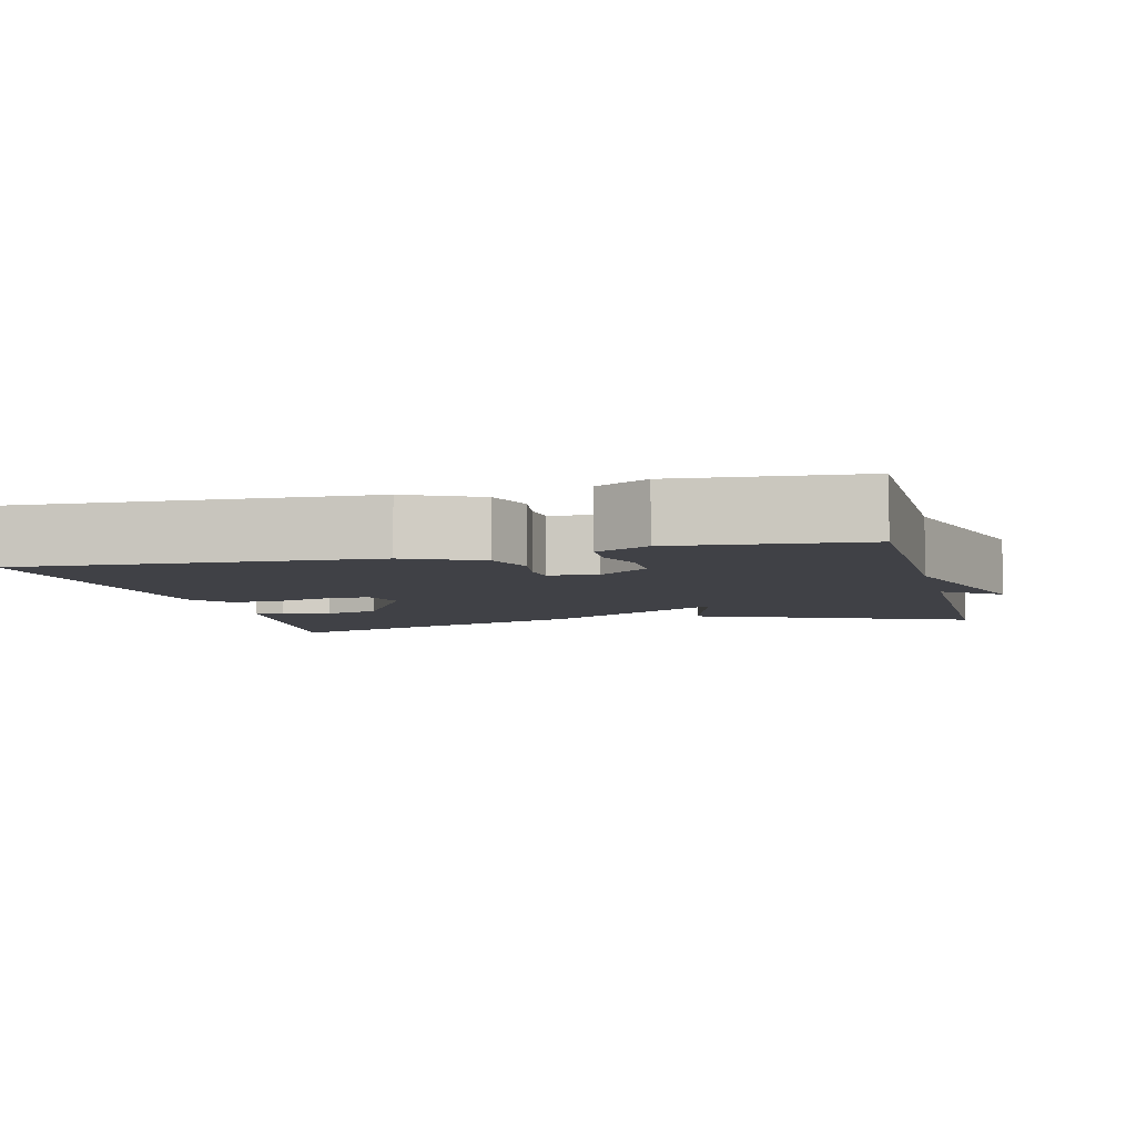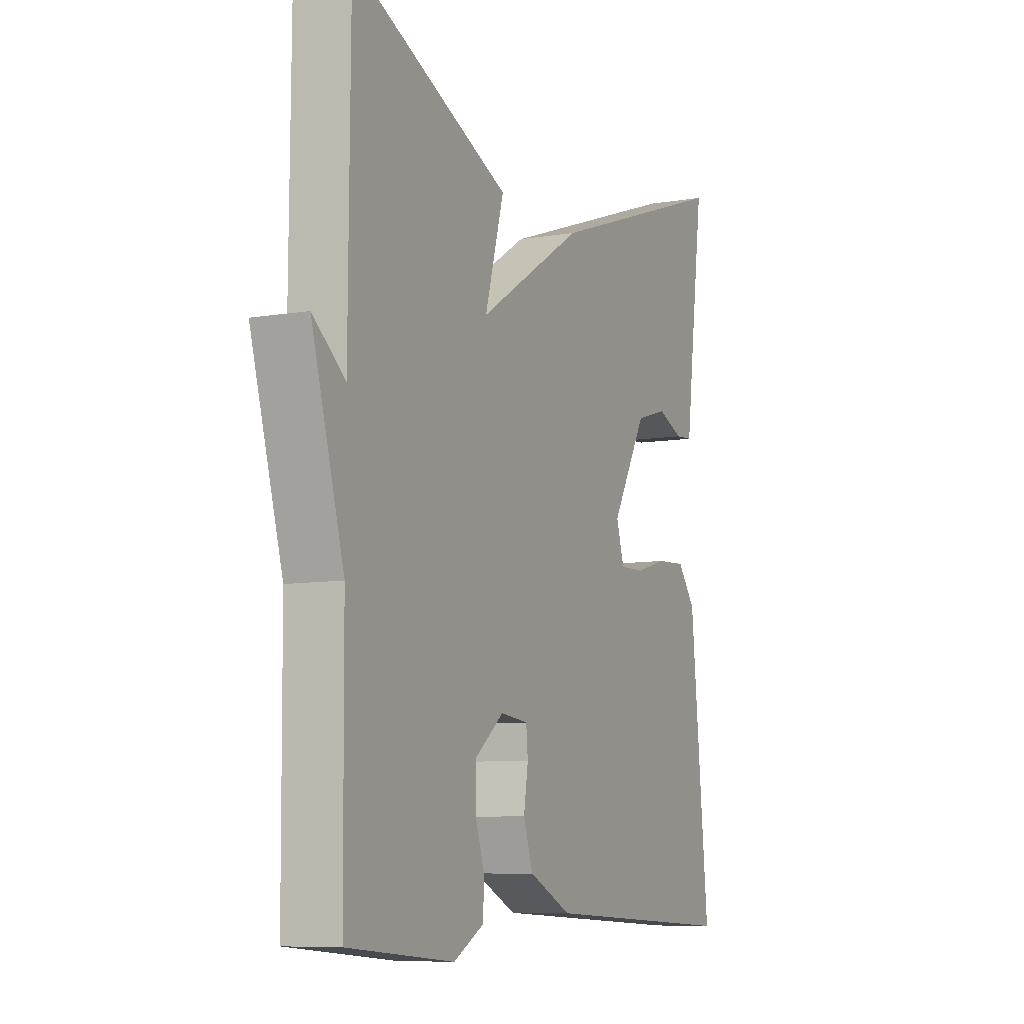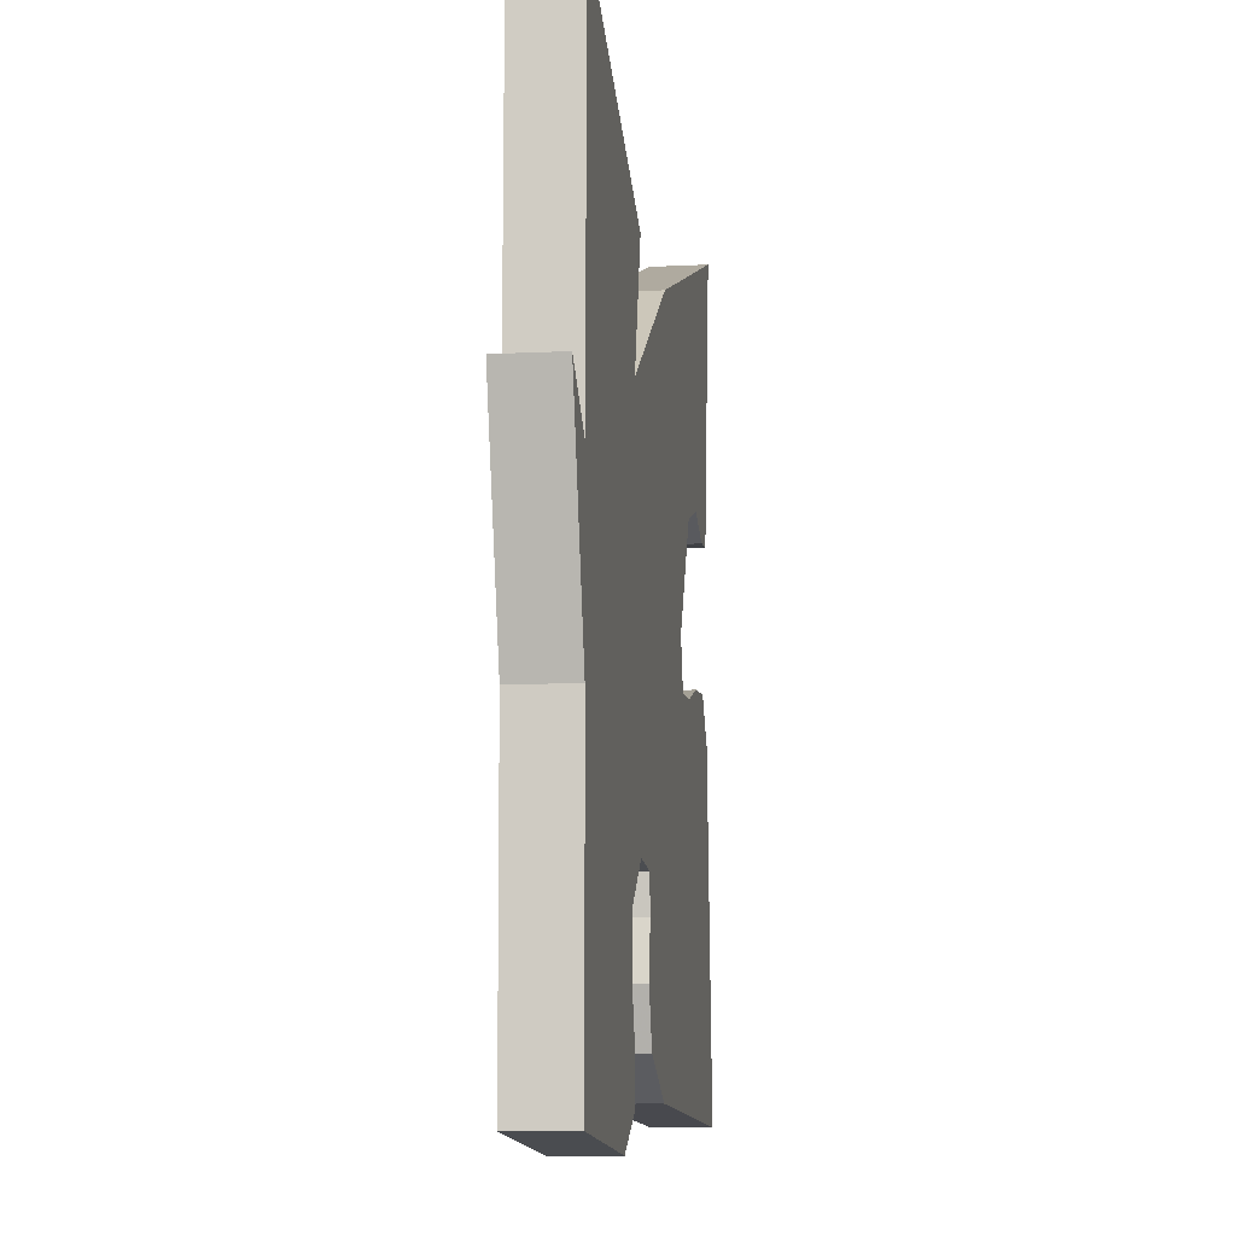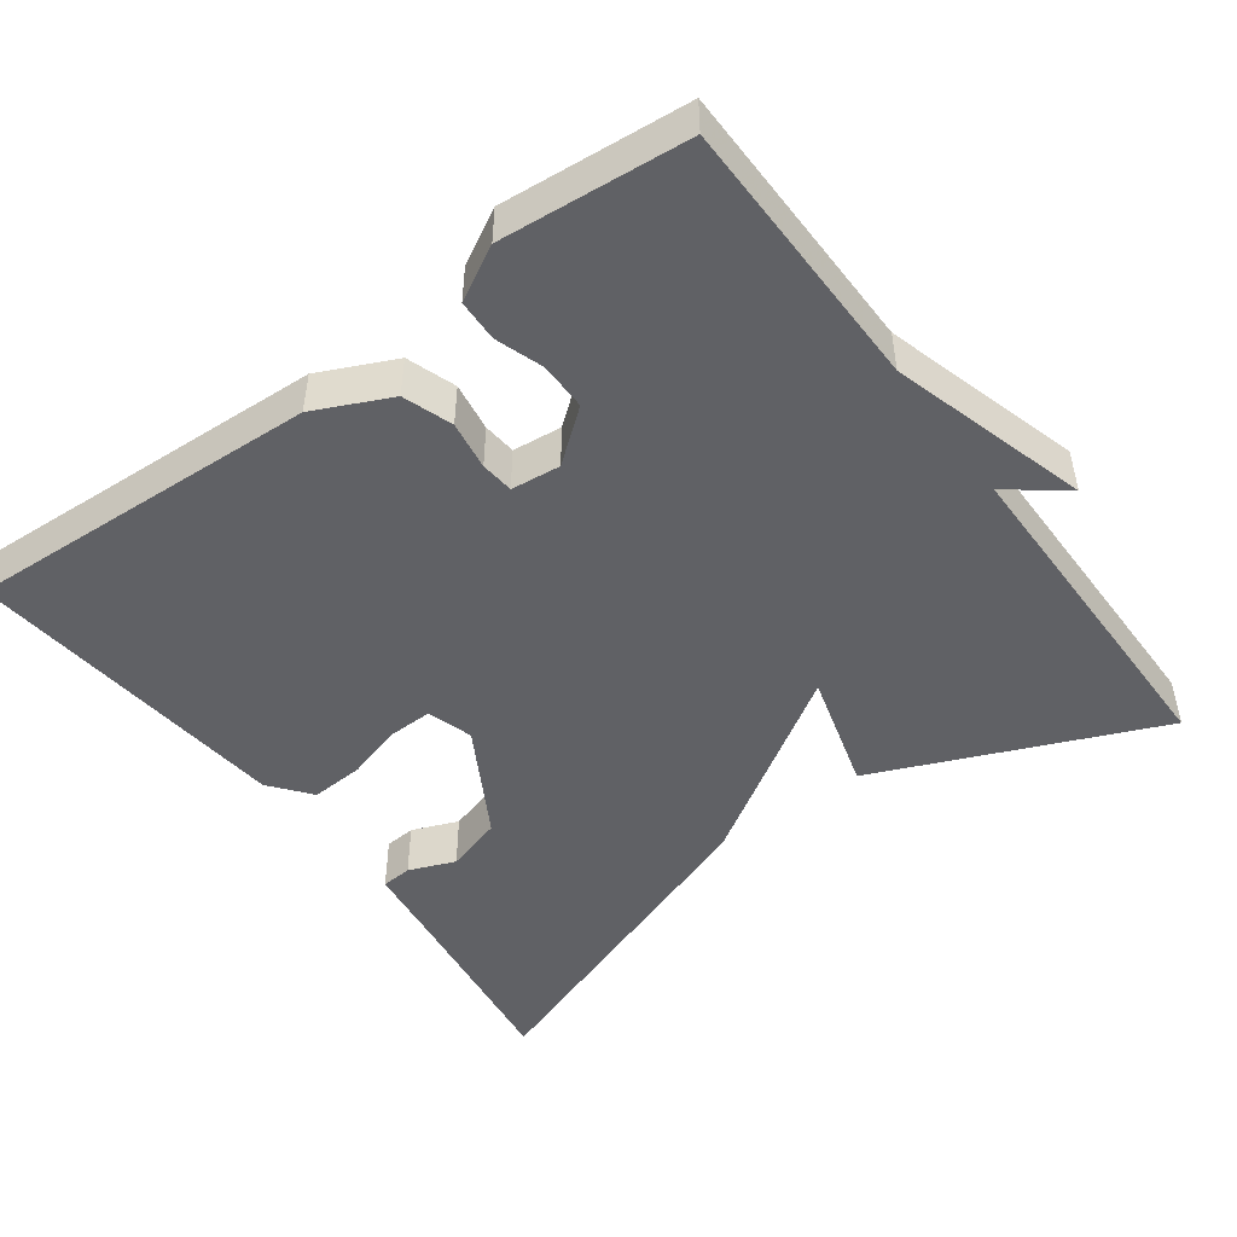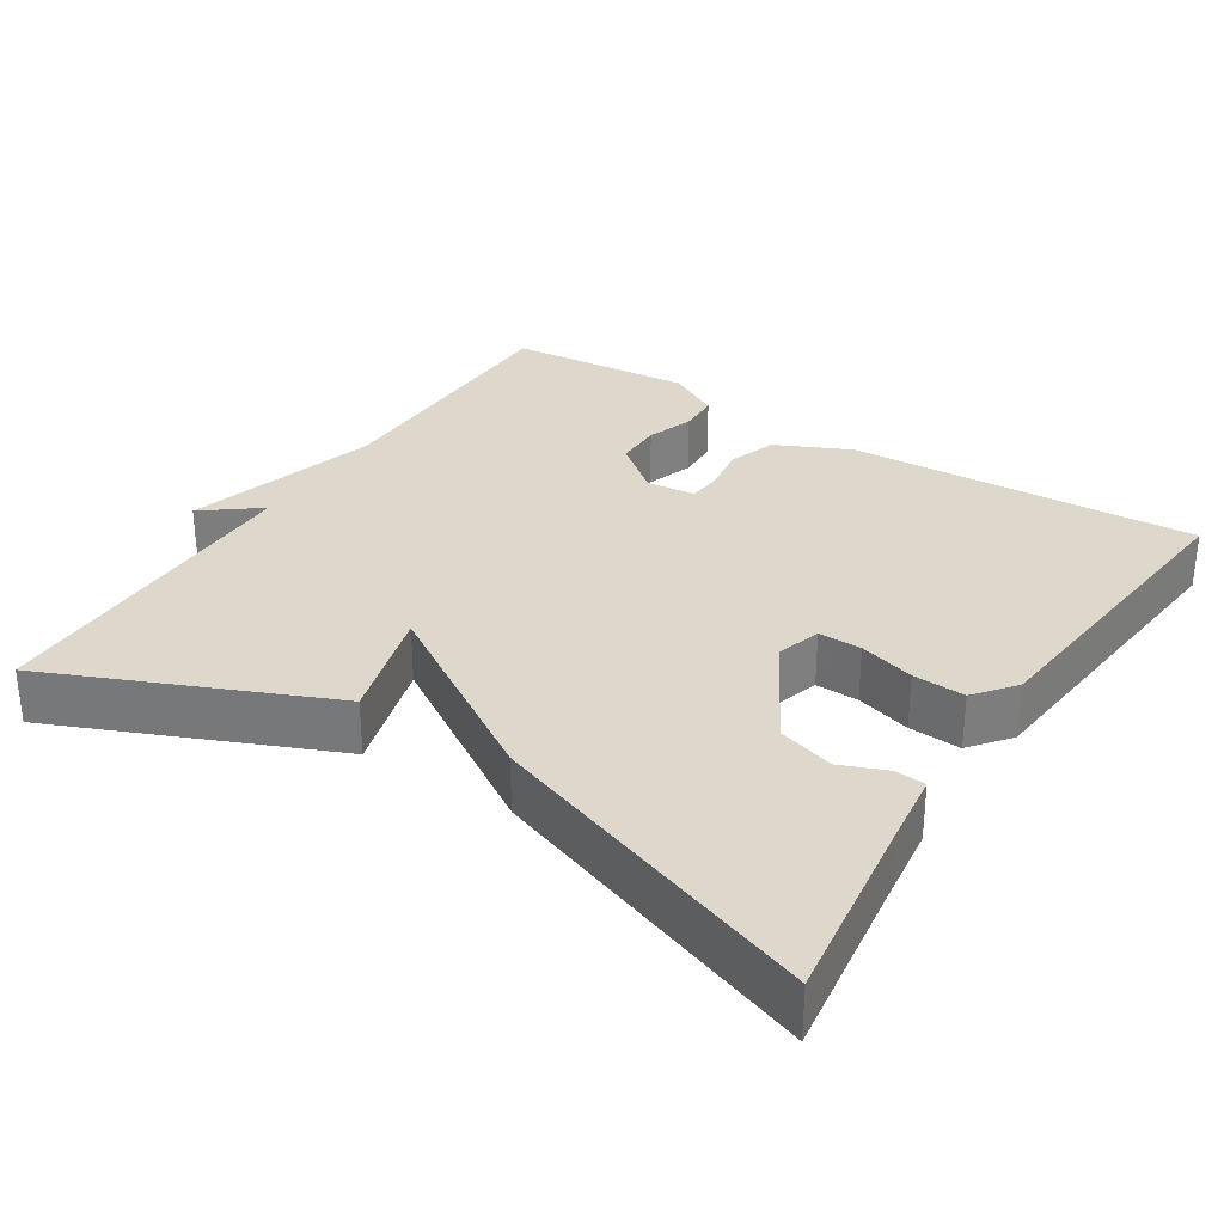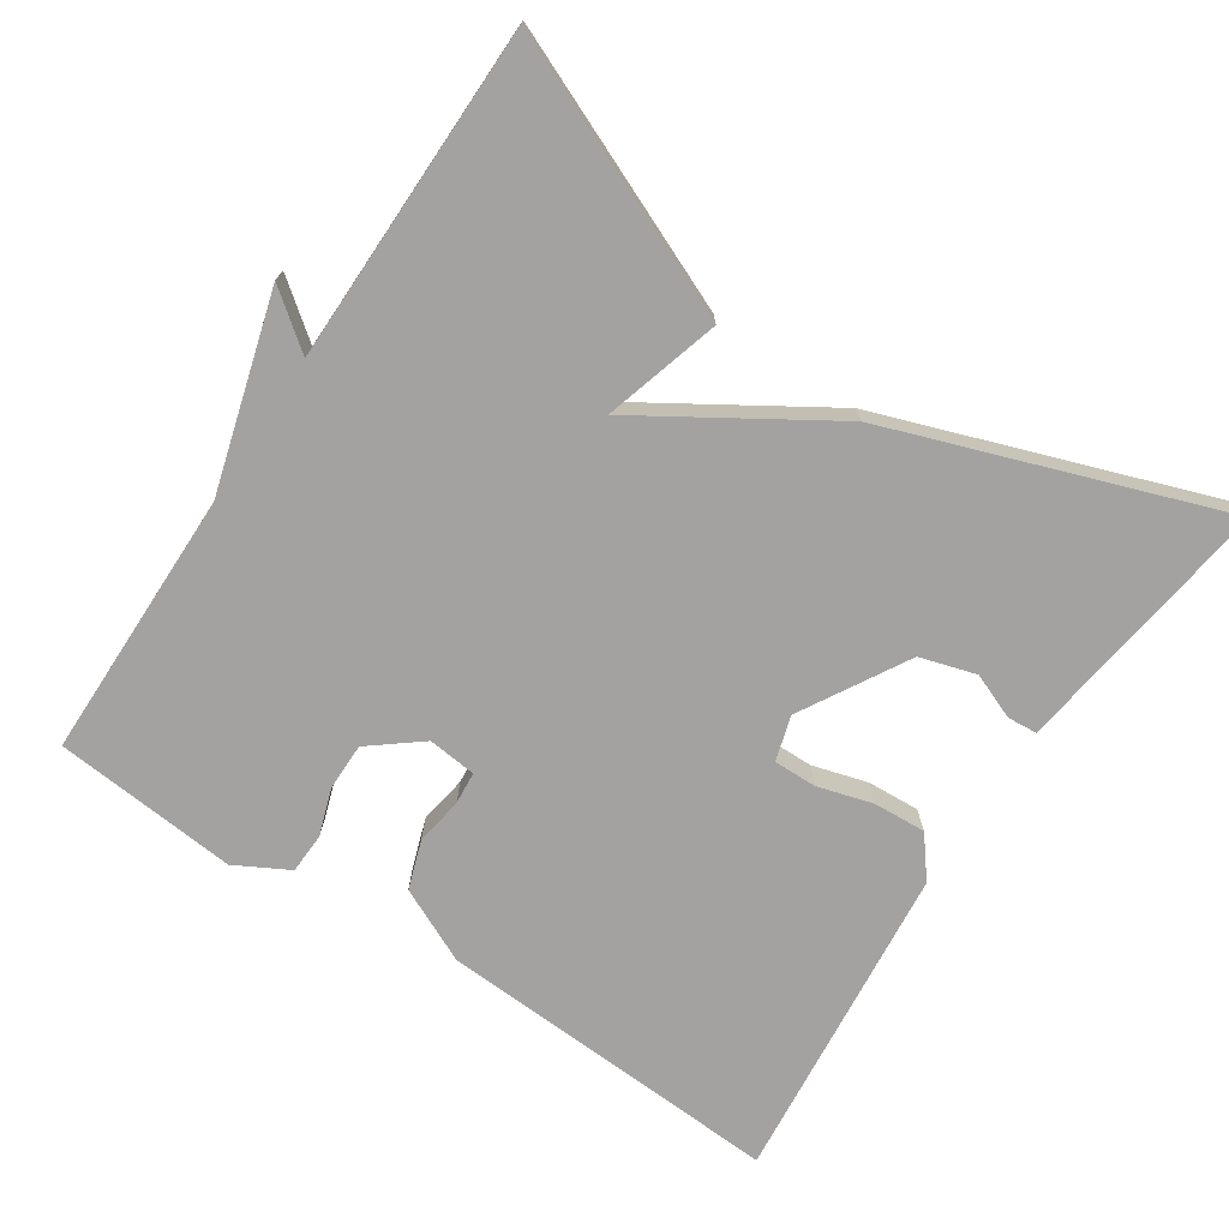
<metadata>
{"format":"obj","ext":"obj","renderer":"f3d","projection":"perspective","resolution":1024,"background":"white","views":[{"elev":-6.0,"azim":-165.7,"up":"+Y"},{"elev":-8.3,"azim":-64.9,"up":"+Z"},{"elev":-9.6,"azim":-82.4,"up":"+Z"},{"elev":-48.3,"azim":-143.5,"up":"+Y"},{"elev":31.2,"azim":32.6,"up":"+Y"},{"elev":-72.7,"azim":-33.6,"up":"+Y"}]}
</metadata>
<code>
v -0.5 0.07 -0.5
v -0.503 0.07 -0.143
v -0.577 0.07 0.114
v -0.503 0.07 0.057
v -0.5 0.07 0.5
v -0.138 0.07 0.345
v -0.182 0.07 0.192
v 0.062 0.07 0.345
v 0.5 0.07 0.5
v 0.466 0.07 0.253
v 0.453 0.07 0.152
v 0.413 0.07 0.149
v 0.353 0.07 0.173
v 0.279 0.07 0.151
v 0.198 0.07 0.01
v 0.216 0.07 -0.049
v 0.273 0.07 -0.048
v 0.346 0.07 -0.027
v 0.415 0.07 -0.023
v 0.457 0.07 -0.076
v 0.5 0.07 -0.5
v 0.039 0.07 -0.476
v -0.059 0.07 -0.43
v -0.081 0.07 -0.366
v -0.071 0.07 -0.303
v -0.075 0.07 -0.26
v -0.139 0.07 -0.253
v -0.206 0.07 -0.306
v -0.206 0.07 -0.368
v -0.185 0.07 -0.43
v -0.187 0.07 -0.484
v -0.257 0.07 -0.522
v -0.5 0 -0.5
v -0.503 0 -0.143
v -0.577 0 0.114
v -0.503 0 0.057
v -0.5 0 0.5
v -0.138 0 0.345
v -0.182 0 0.192
v 0.062 0 0.345
v 0.5 0 0.5
v 0.466 0 0.253
v 0.453 0 0.152
v 0.413 0 0.149
v 0.353 0 0.173
v 0.279 0 0.151
v 0.198 0 0.01
v 0.216 0 -0.049
v 0.273 0 -0.048
v 0.346 0 -0.027
v 0.415 0 -0.023
v 0.457 0 -0.076
v 0.5 0 -0.5
v 0.039 0 -0.476
v -0.059 0 -0.43
v -0.081 0 -0.366
v -0.071 0 -0.303
v -0.075 0 -0.26
v -0.139 0 -0.253
v -0.206 0 -0.306
v -0.206 0 -0.368
v -0.185 0 -0.43
v -0.187 0 -0.484
v -0.257 0 -0.522
f 32 1 2
f 31 32 2
f 30 31 2
f 29 30 2
f 2 3 4
f 29 2 4
f 28 29 4
f 27 28 4 5
f 26 27 5
f 23 24 25
f 22 23 25
f 21 22 25
f 20 21 25
f 19 20 25
f 18 19 25
f 17 18 25
f 16 17 25 26
f 15 16 26
f 14 15 26
f 10 11 12 13
f 10 13 14
f 9 10 14
f 8 9 14
f 7 8 14
f 5 6 7
f 26 5 7
f 7 14 26
f 34 33 64
f 34 64 63
f 34 63 62
f 34 62 61
f 36 35 34
f 36 34 61
f 36 61 60
f 37 36 60 59
f 37 59 58
f 57 56 55
f 57 55 54
f 57 54 53
f 57 53 52
f 57 52 51
f 57 51 50
f 57 50 49
f 58 57 49 48
f 58 48 47
f 58 47 46
f 45 44 43 42
f 46 45 42
f 46 42 41
f 46 41 40
f 46 40 39
f 39 38 37
f 39 37 58
f 58 46 39
f 1 33 34 2
f 2 34 35 3
f 3 35 36 4
f 4 36 37 5
f 5 37 38 6
f 6 38 39 7
f 7 39 40 8
f 8 40 41 9
f 9 41 42 10
f 10 42 43 11
f 11 43 44 12
f 12 44 45 13
f 13 45 46 14
f 14 46 47 15
f 15 47 48 16
f 16 48 49 17
f 17 49 50 18
f 18 50 51 19
f 19 51 52 20
f 20 52 53 21
f 21 53 54 22
f 22 54 55 23
f 23 55 56 24
f 24 56 57 25
f 25 57 58 26
f 26 58 59 27
f 27 59 60 28
f 28 60 61 29
f 29 61 62 30
f 30 62 63 31
f 31 63 64 32
f 32 64 33 1

</code>
